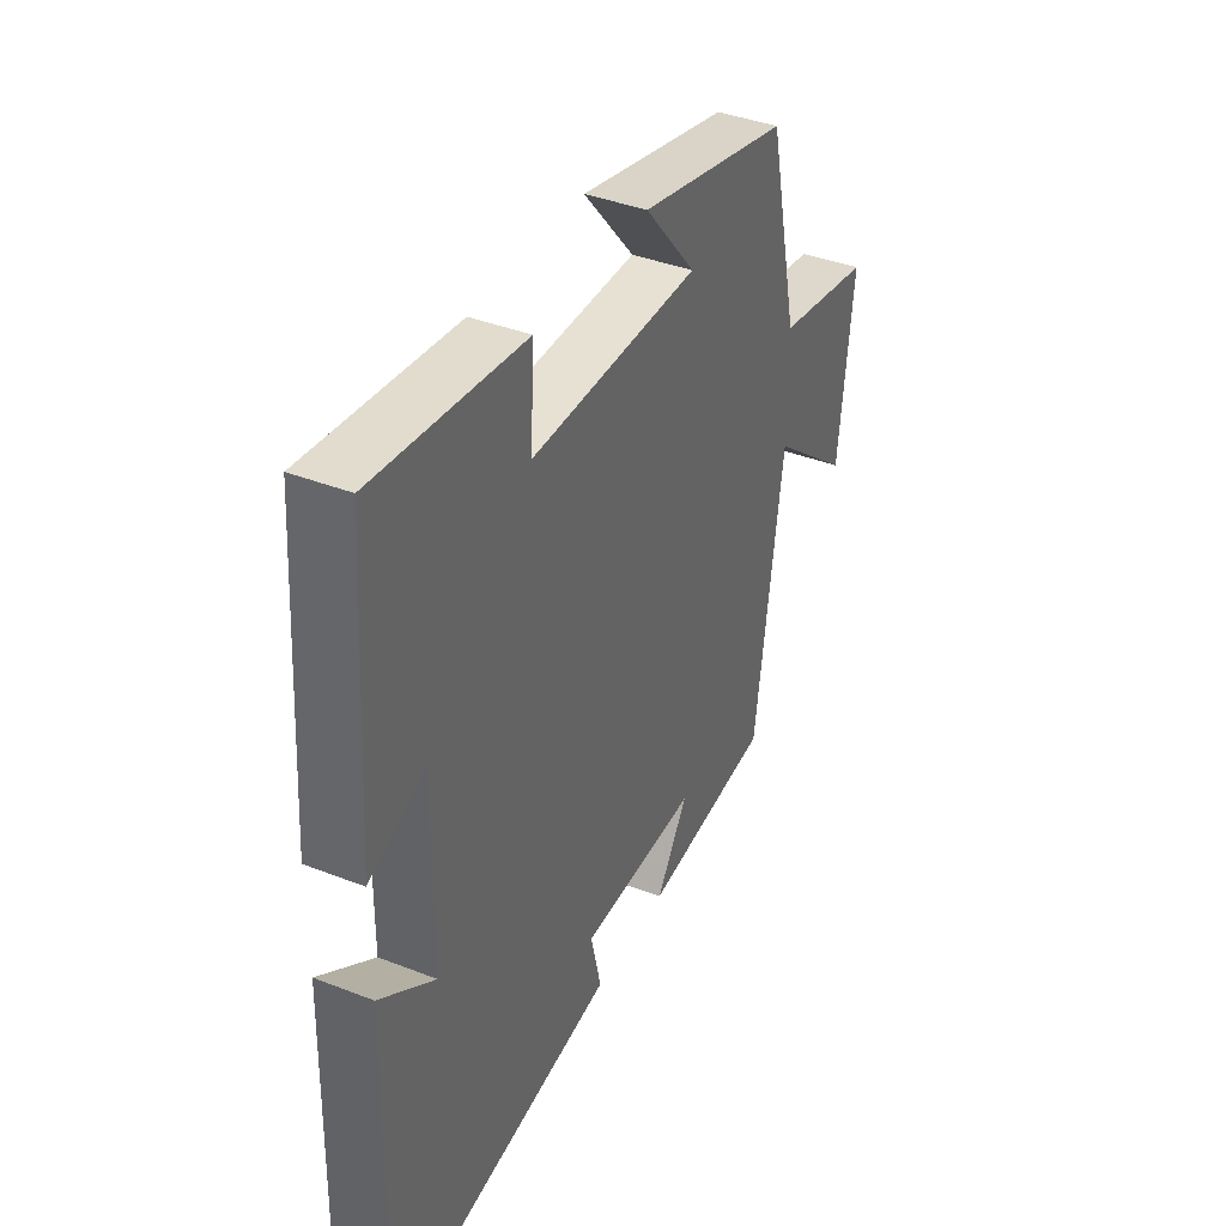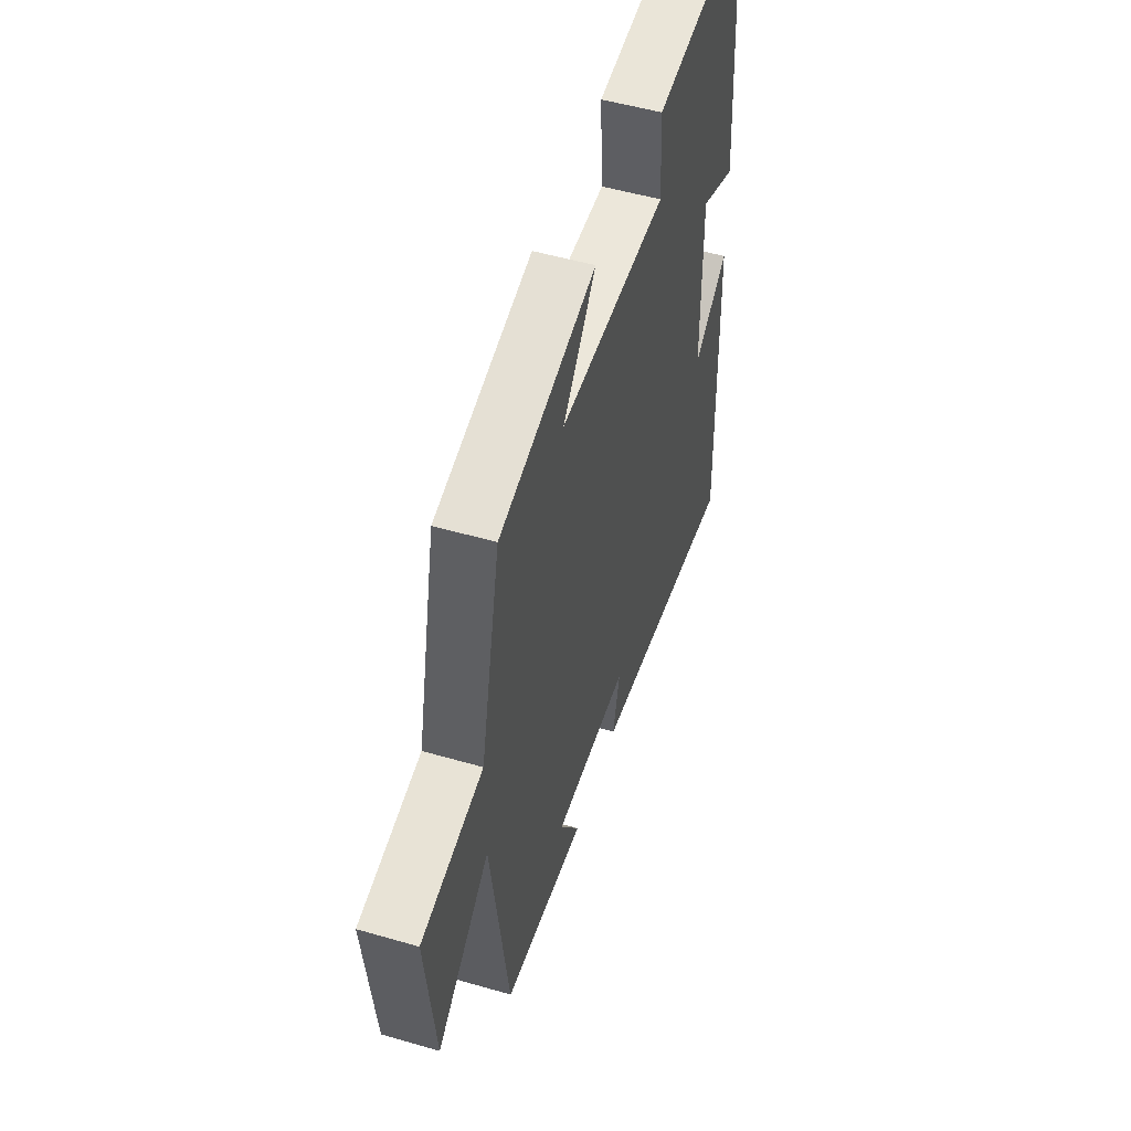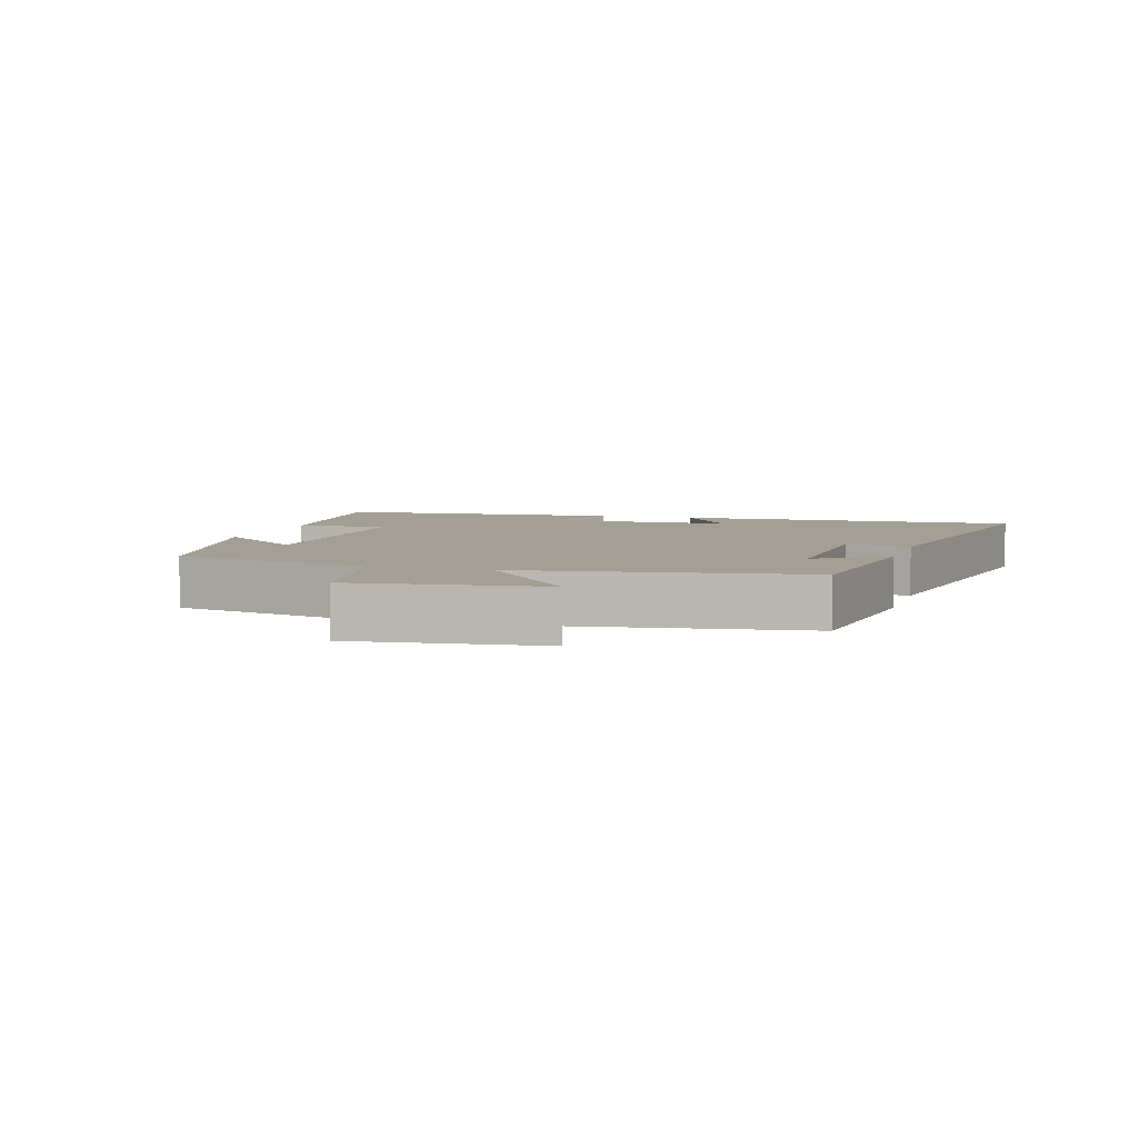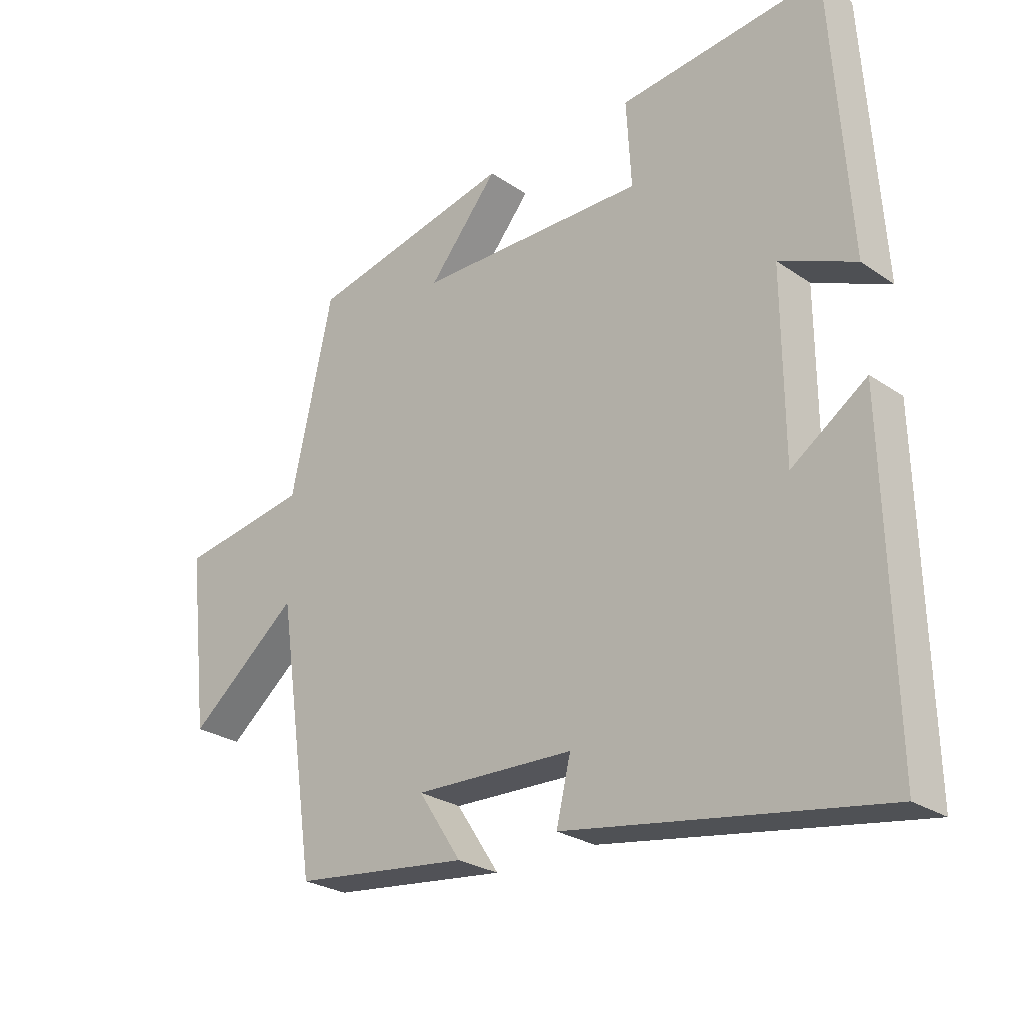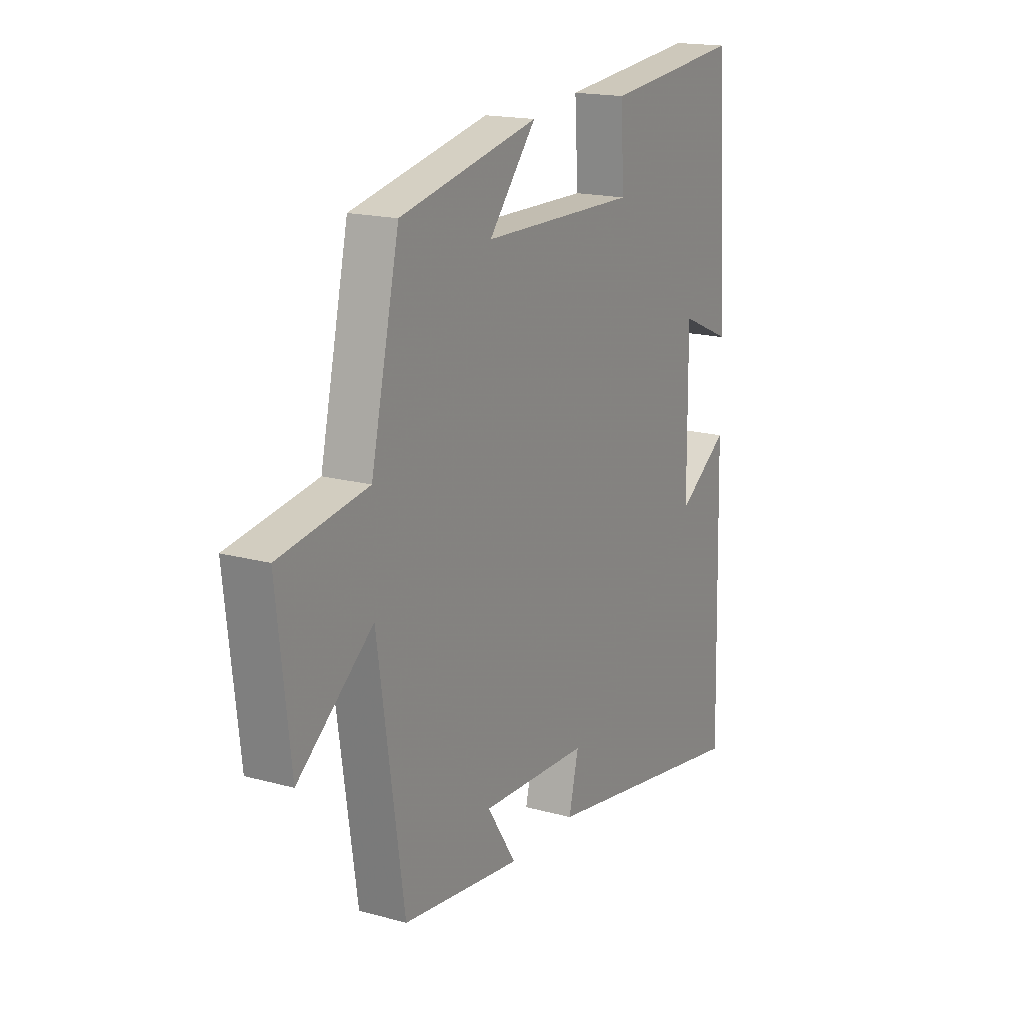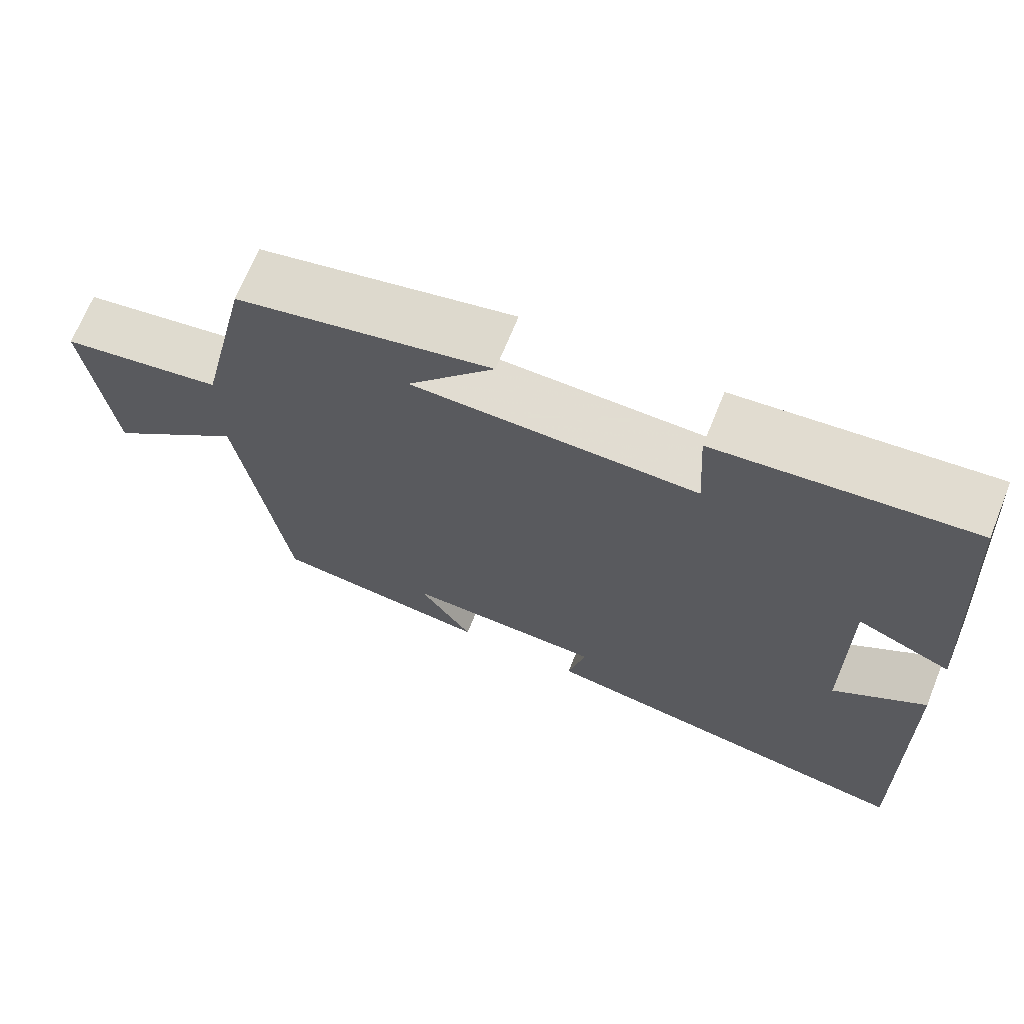
<metadata>
{"format":"obj","ext":"obj","renderer":"f3d","projection":"perspective","resolution":1024,"background":"white","views":[{"elev":39.1,"azim":-64.0,"up":"+Z"},{"elev":51.4,"azim":107.5,"up":"+Z"},{"elev":5.3,"azim":106.8,"up":"+Y"},{"elev":-26.1,"azim":-137.1,"up":"+Z"},{"elev":17.3,"azim":118.8,"up":"+Z"},{"elev":68.9,"azim":-158.0,"up":"+Z"}]}
</metadata>
<code>
v 0.433 0.07 0.427
v 0.5 0.07 0.125
v 0.709 0.07 0.09
v 0.677 0.07 -0.19
v 0.5 0.07 -0.045
v 0.438 0.07 -0.467
v 0.156 0.07 -0.5
v 0.225 0.07 -0.395
v -0.031 0.07 -0.403
v -0.008 0.07 -0.5
v -0.513 0.07 -0.582
v -0.5 0.07 -0.058
v -0.38 0.07 -0.141
v -0.378 0.07 0.149
v -0.5 0.07 0.096
v -0.471 0.07 0.535
v -0.144 0.07 0.5
v -0.152 0.07 0.362
v 0.216 0.07 0.366
v 0.104 0.07 0.5
v 0.433 0 0.427
v 0.5 0 0.125
v 0.709 0 0.09
v 0.677 0 -0.19
v 0.5 0 -0.045
v 0.438 0 -0.467
v 0.156 0 -0.5
v 0.225 0 -0.395
v -0.031 0 -0.403
v -0.008 0 -0.5
v -0.513 0 -0.582
v -0.5 0 -0.058
v -0.38 0 -0.141
v -0.378 0 0.149
v -0.5 0 0.096
v -0.471 0 0.535
v -0.144 0 0.5
v -0.152 0 0.362
v 0.216 0 0.366
v 0.104 0 0.5
f 19 20 1 2
f 18 19 2
f 15 16 17 18
f 14 15 18
f 13 14 18 2
f 10 11 12 13
f 9 10 13
f 8 9 13 2
f 5 6 7 8
f 5 8 2
f 2 3 4 5
f 22 21 40 39
f 22 39 38
f 38 37 36 35
f 38 35 34
f 22 38 34 33
f 33 32 31 30
f 33 30 29
f 22 33 29 28
f 28 27 26 25
f 22 28 25
f 25 24 23 22
f 1 21 22 2
f 2 22 23 3
f 3 23 24 4
f 4 24 25 5
f 5 25 26 6
f 6 26 27 7
f 7 27 28 8
f 8 28 29 9
f 9 29 30 10
f 10 30 31 11
f 11 31 32 12
f 12 32 33 13
f 13 33 34 14
f 14 34 35 15
f 15 35 36 16
f 16 36 37 17
f 17 37 38 18
f 18 38 39 19
f 19 39 40 20
f 20 40 21 1

</code>
